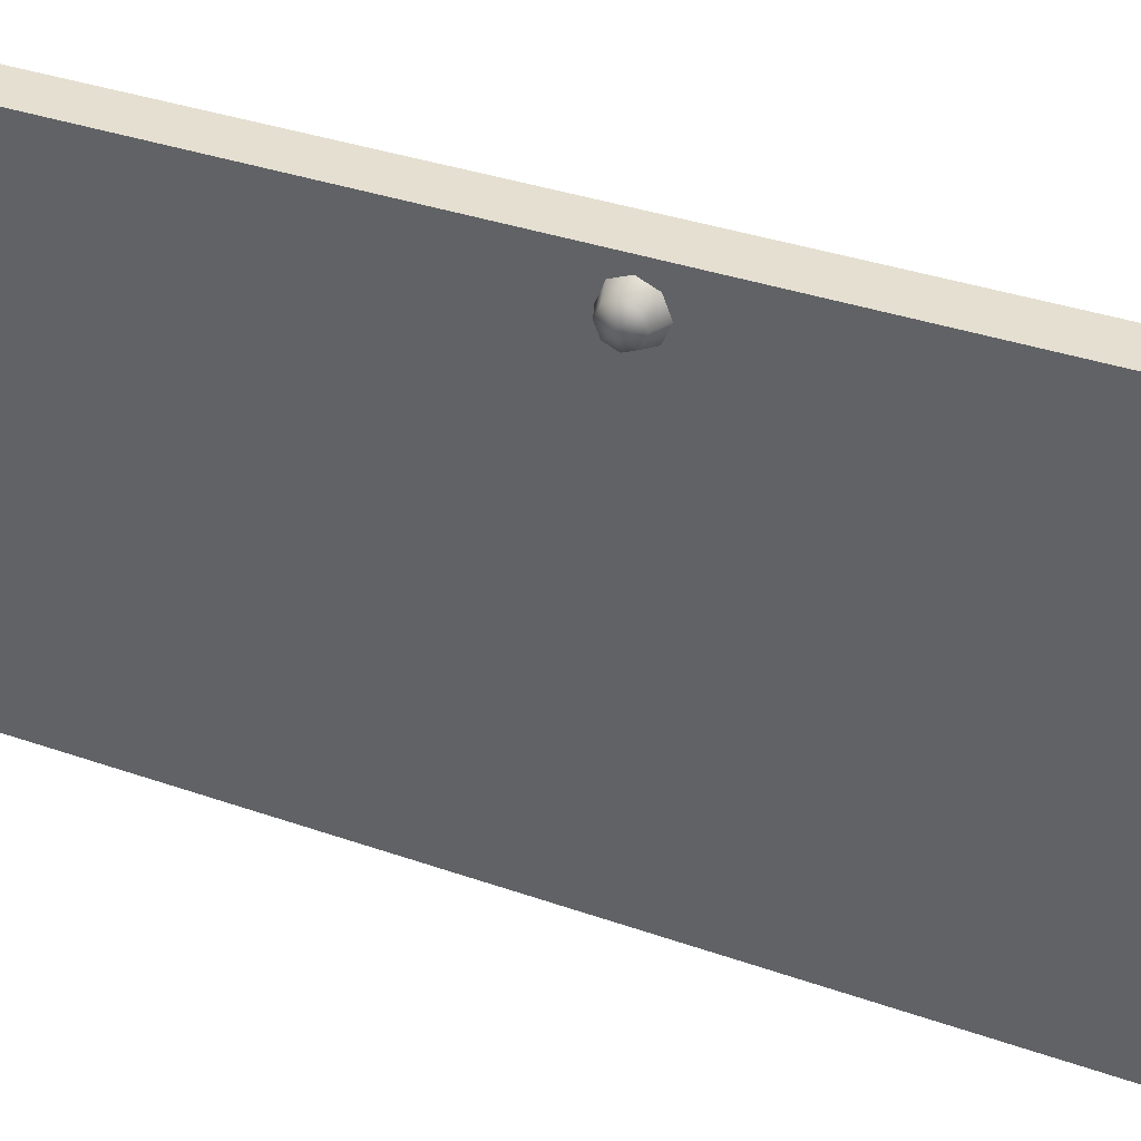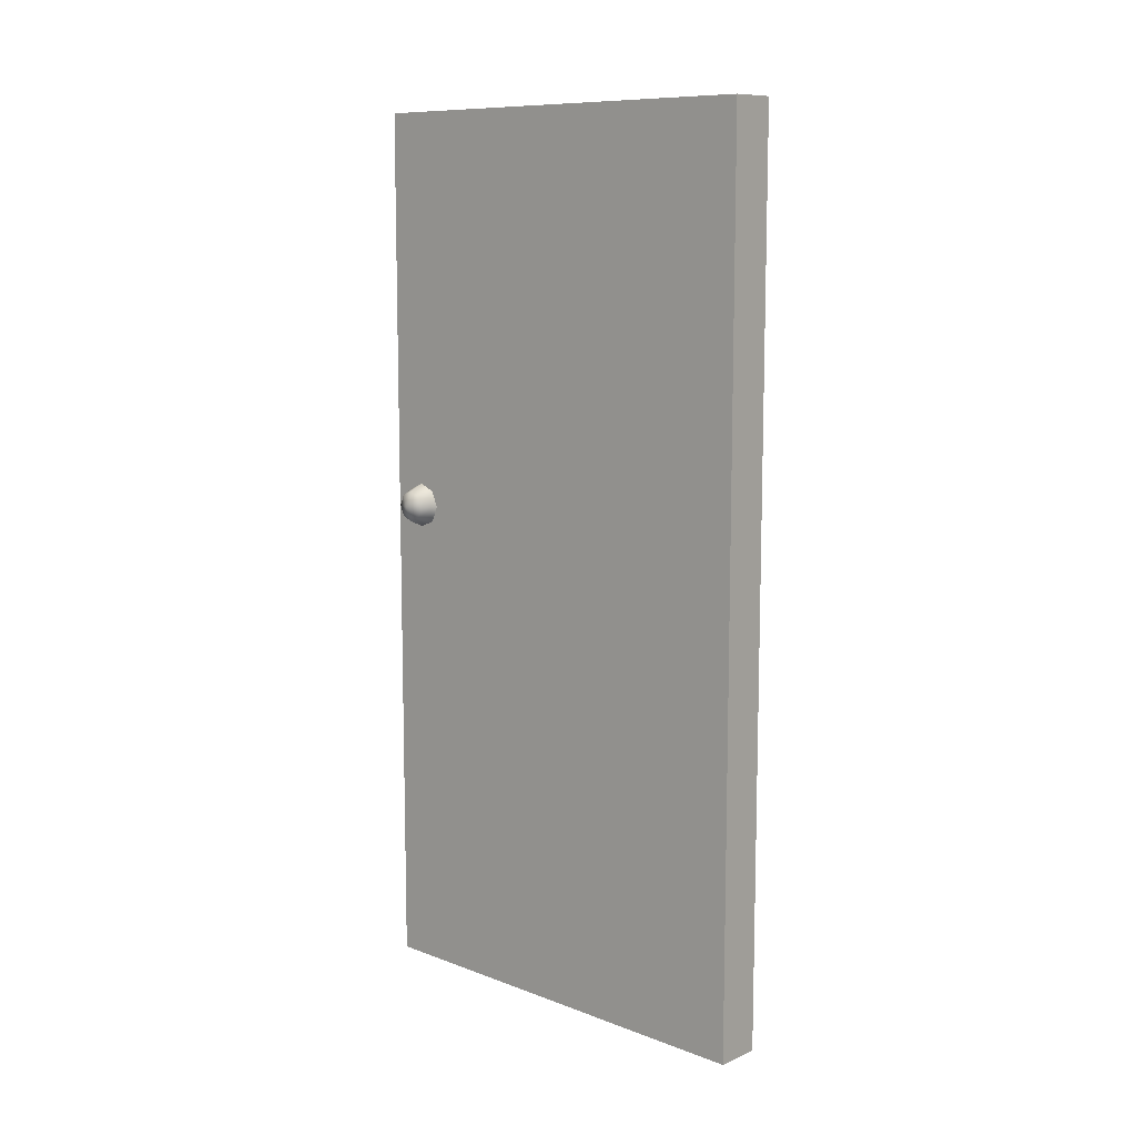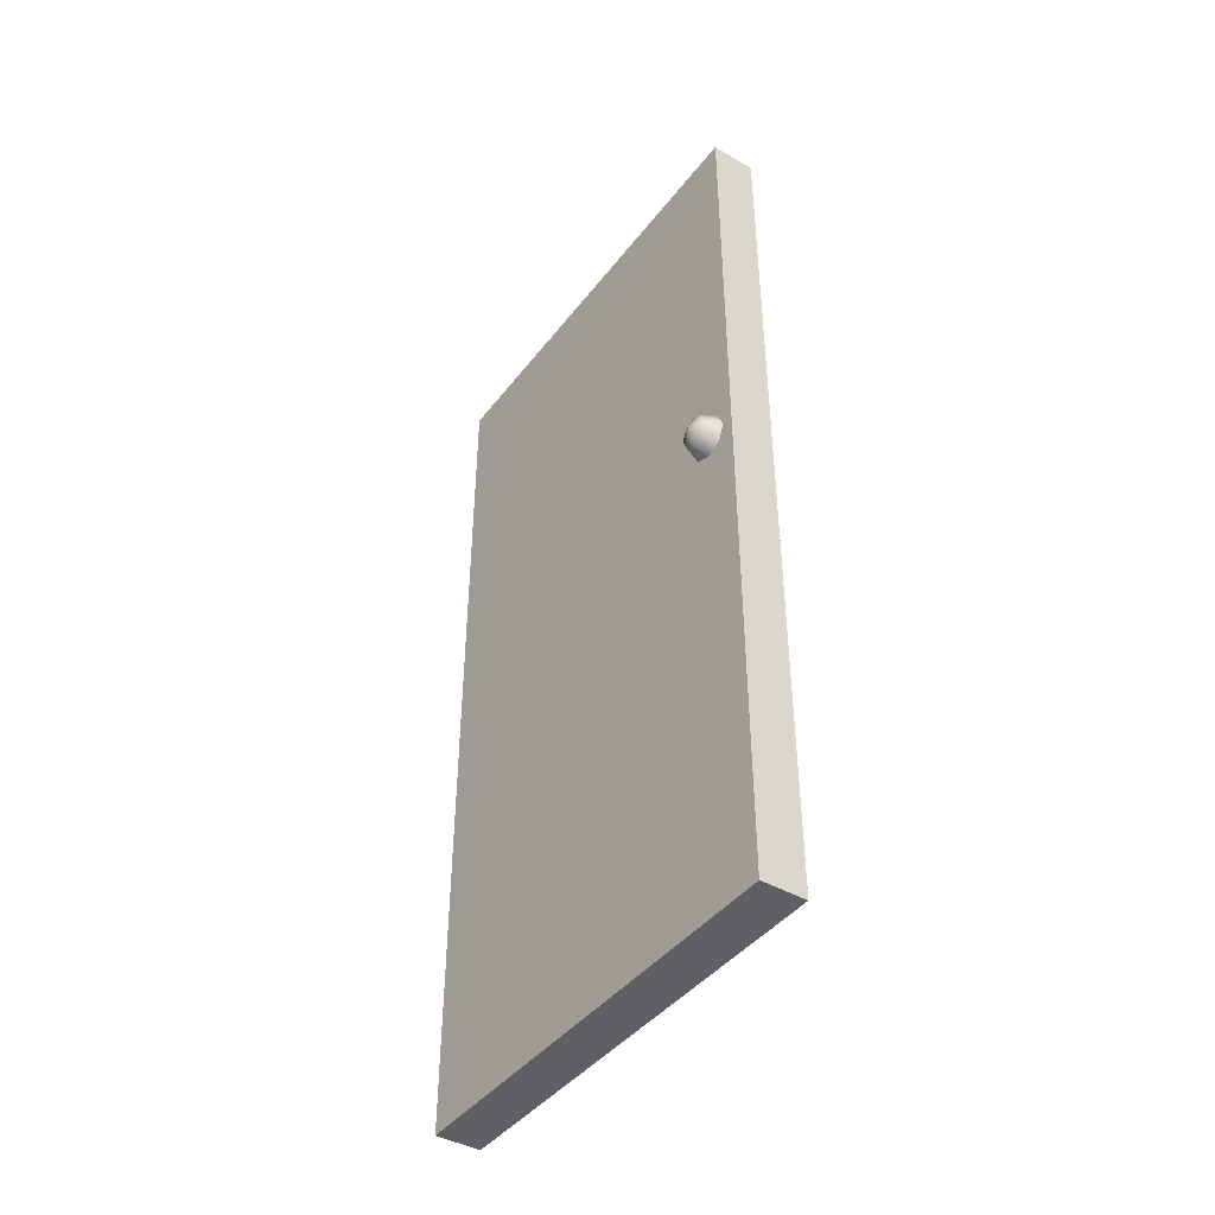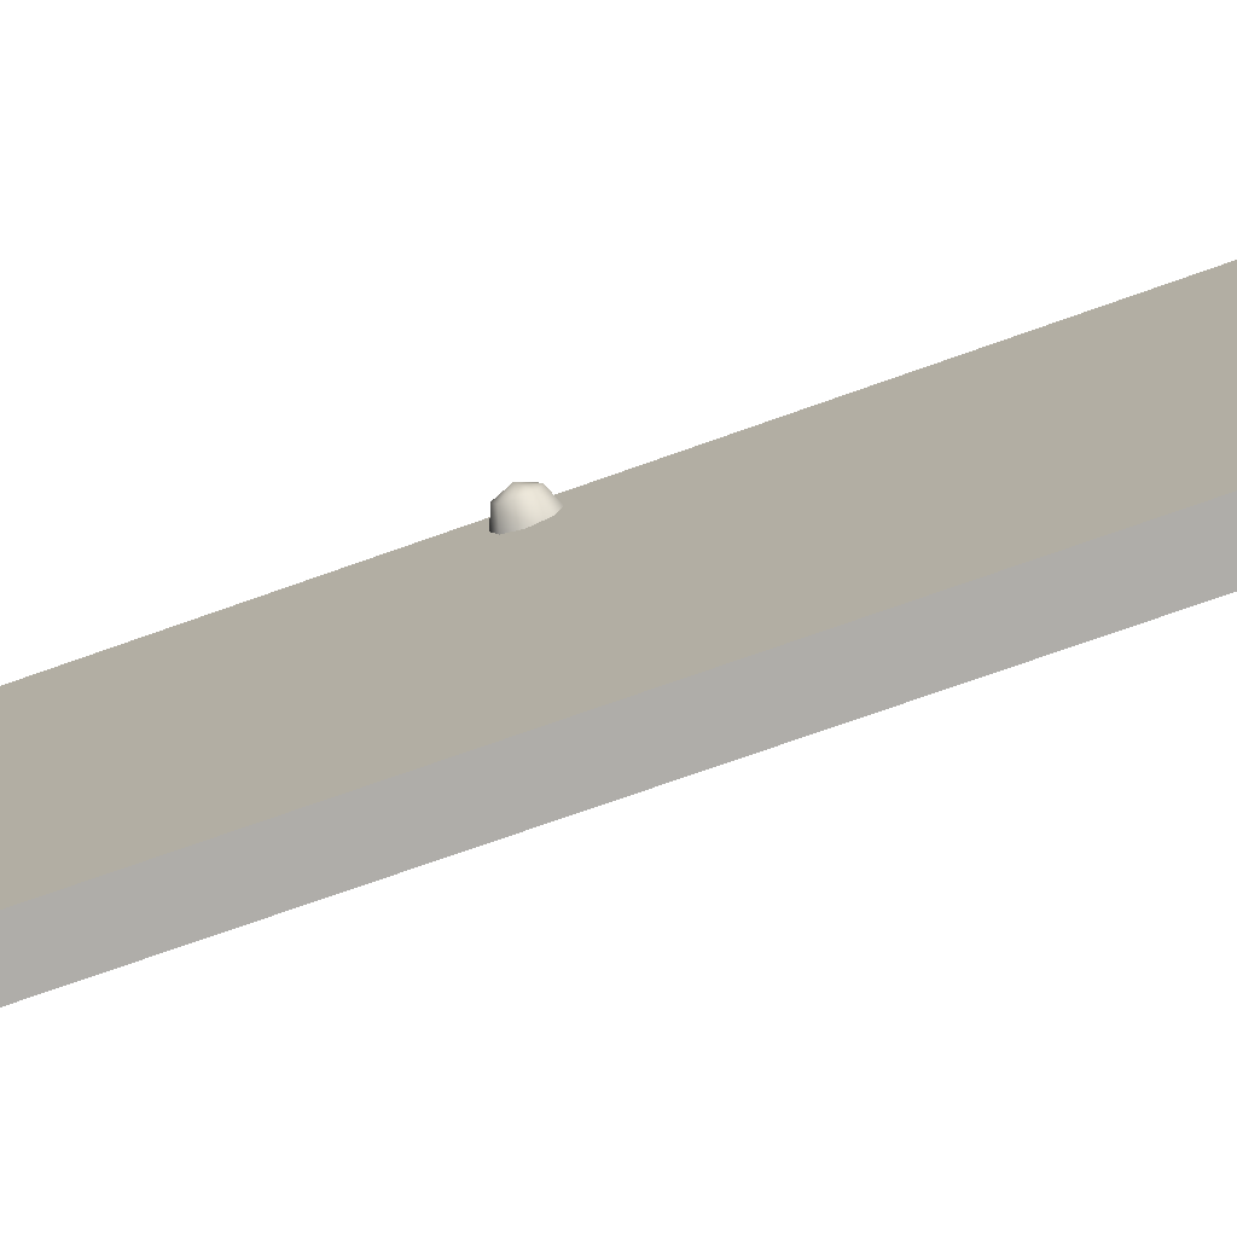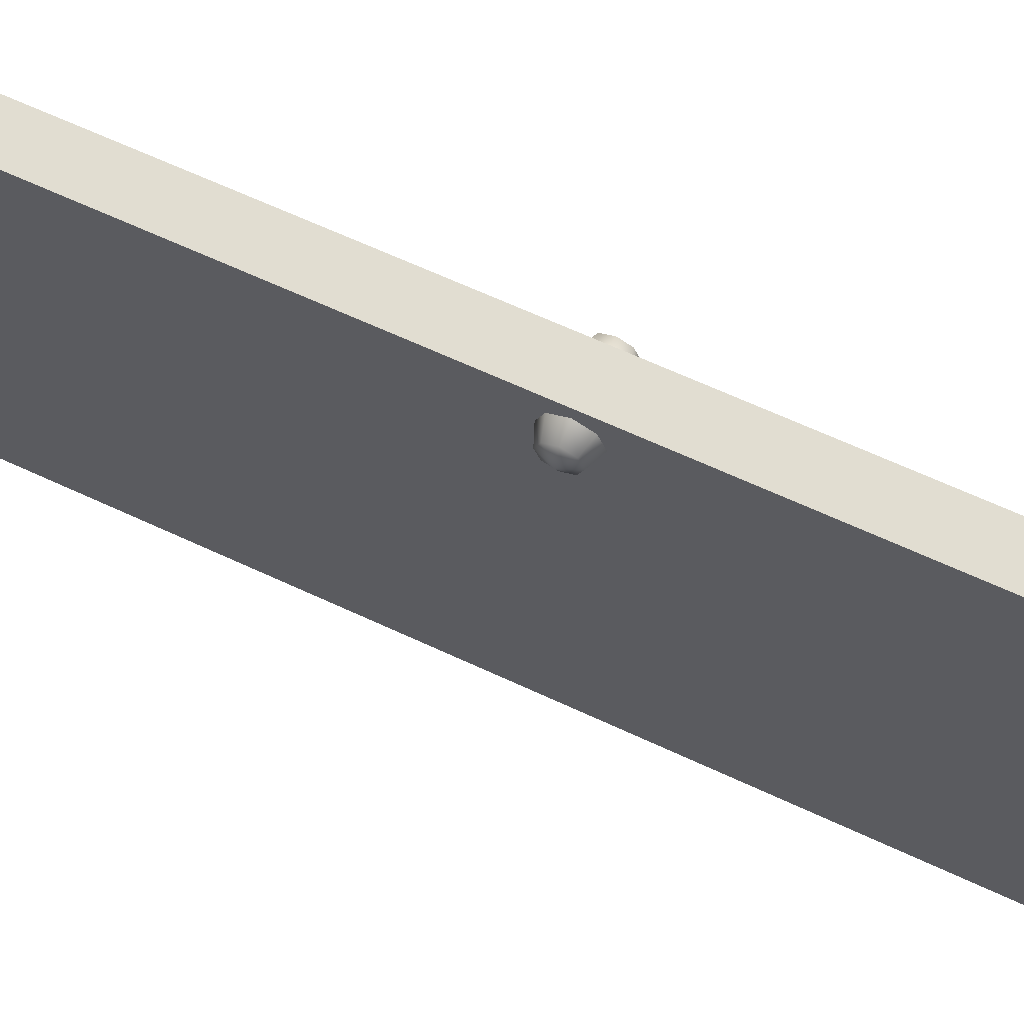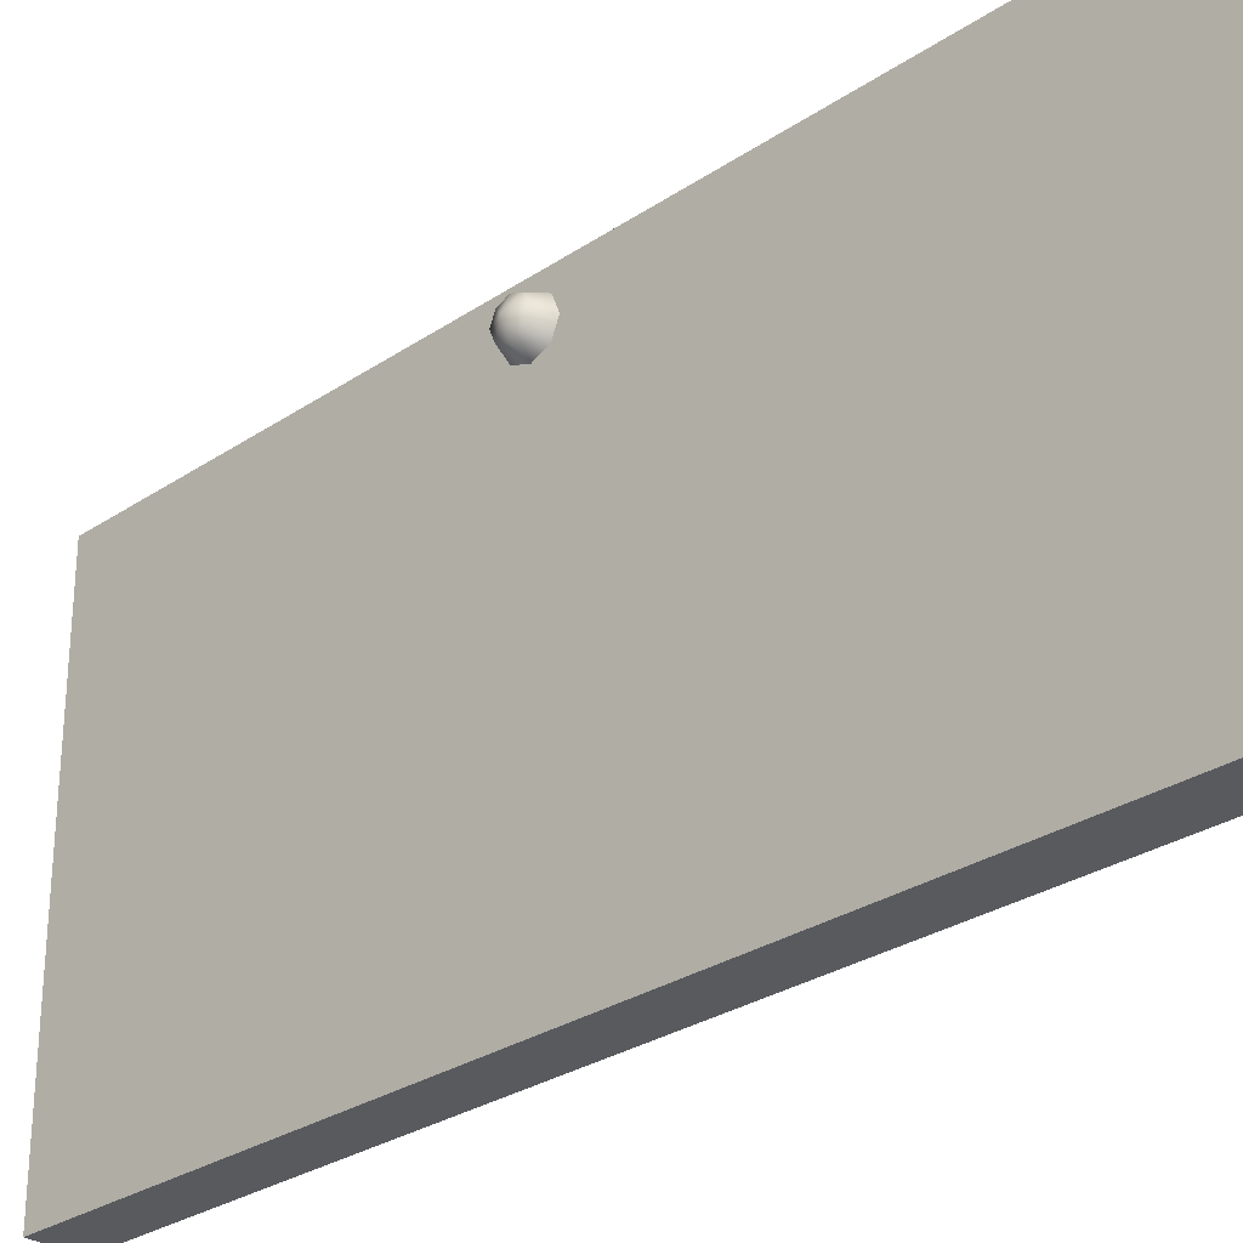
<metadata>
{"format":"obj","ext":"obj","renderer":"f3d","projection":"perspective","resolution":1024,"background":"white","views":[{"elev":34.3,"azim":115.6,"up":"+Z"},{"elev":10.0,"azim":133.6,"up":"+Y"},{"elev":-42.8,"azim":-34.5,"up":"+Y"},{"elev":-74.4,"azim":-70.5,"up":"+Z"},{"elev":65.3,"azim":115.1,"up":"+Z"},{"elev":-28.6,"azim":-44.8,"up":"+Z"}]}
</metadata>
<code>
v -0.07507 2.037e-07 -3.089e-06
v 0.02493 -6.952e-07 1
v 0.02493 1.913e-07 -4.113e-06
v -0.07507 -6.828e-07 1
v -0.07507 2 1
v 0.02493 2 -4.103e-06
v 0.02493 2 1
v -0.07507 2 -3.08e-06
v -0.07507 2 -3.08e-06
v 0.02493 1.913e-07 -4.113e-06
v 0.02493 2 -4.103e-06
v -0.07507 2.037e-07 -3.089e-06
v 0.02493 2 1
v -0.07507 -6.828e-07 1
v -0.07507 2 1
v 0.02493 -6.952e-07 1
v 0.02493 -6.952e-07 1
v 0.02493 2 -4.103e-06
v 0.02493 1.913e-07 -4.113e-06
v 0.02493 2 1
v -0.07507 2 1
v -0.07507 2.037e-07 -3.089e-06
v -0.07507 2 -3.08e-06
v -0.07507 -6.828e-07 1
v -0.1251 1.105 0.9229
v -0.1104 1.13 0.8979
v -0.1104 1.14 0.9229
v -0.1104 1.105 0.8875
v -0.1104 1.08 0.8979
v -0.1104 1.069 0.9229
v -0.1104 1.08 0.9479
v -0.1104 1.105 0.9583
v -0.1104 1.13 0.9479
v -0.07507 1.14 0.8875
v -0.07507 1.155 0.9229
v -0.07507 1.105 0.8729
v -0.07507 1.069 0.8875
v -0.07507 1.055 0.9229
v -0.07507 1.069 0.9583
v -0.07507 1.105 0.9729
v -0.07507 1.14 0.9583
v 0.07493 1.105 0.9229
v 0.06028 1.13 0.9479
v 0.06028 1.14 0.9229
v 0.06028 1.105 0.9583
v 0.06028 1.08 0.9479
v 0.06028 1.069 0.9229
v 0.06028 1.08 0.8979
v 0.06028 1.105 0.8875
v 0.06028 1.13 0.8979
v 0.02493 1.14 0.9583
v 0.02493 1.155 0.9229
v 0.02493 1.105 0.9729
v 0.02493 1.069 0.9583
v 0.02493 1.055 0.9229
v 0.02493 1.069 0.8875
v 0.02493 1.105 0.8729
v 0.02493 1.14 0.8875
g door05_10109_317
f 1 3 2
f 2 4 1
f 5 7 6
f 6 8 5
f 9 11 10
f 10 12 9
f 13 15 14
f 14 16 13
f 17 19 18
f 18 20 17
f 21 23 22
f 22 24 21
f 25 27 26
f 25 26 28
f 25 28 29
f 25 29 30
f 25 30 31
f 25 31 32
f 25 32 33
f 25 33 27
f 34 26 27
f 27 35 34
f 35 27 33
f 36 28 26
f 26 34 36
f 37 29 28
f 28 36 37
f 38 30 29
f 29 37 38
f 39 31 30
f 30 38 39
f 40 32 31
f 31 39 40
f 41 33 32
f 32 40 41
f 33 41 35
f 42 44 43
f 42 43 45
f 42 45 46
f 42 46 47
f 42 47 48
f 42 48 49
f 42 49 50
f 42 50 44
f 51 43 44
f 44 52 51
f 52 44 50
f 53 45 43
f 43 51 53
f 54 46 45
f 45 53 54
f 55 47 46
f 46 54 55
f 56 48 47
f 47 55 56
f 57 49 48
f 48 56 57
f 58 50 49
f 49 57 58
f 50 58 52

</code>
